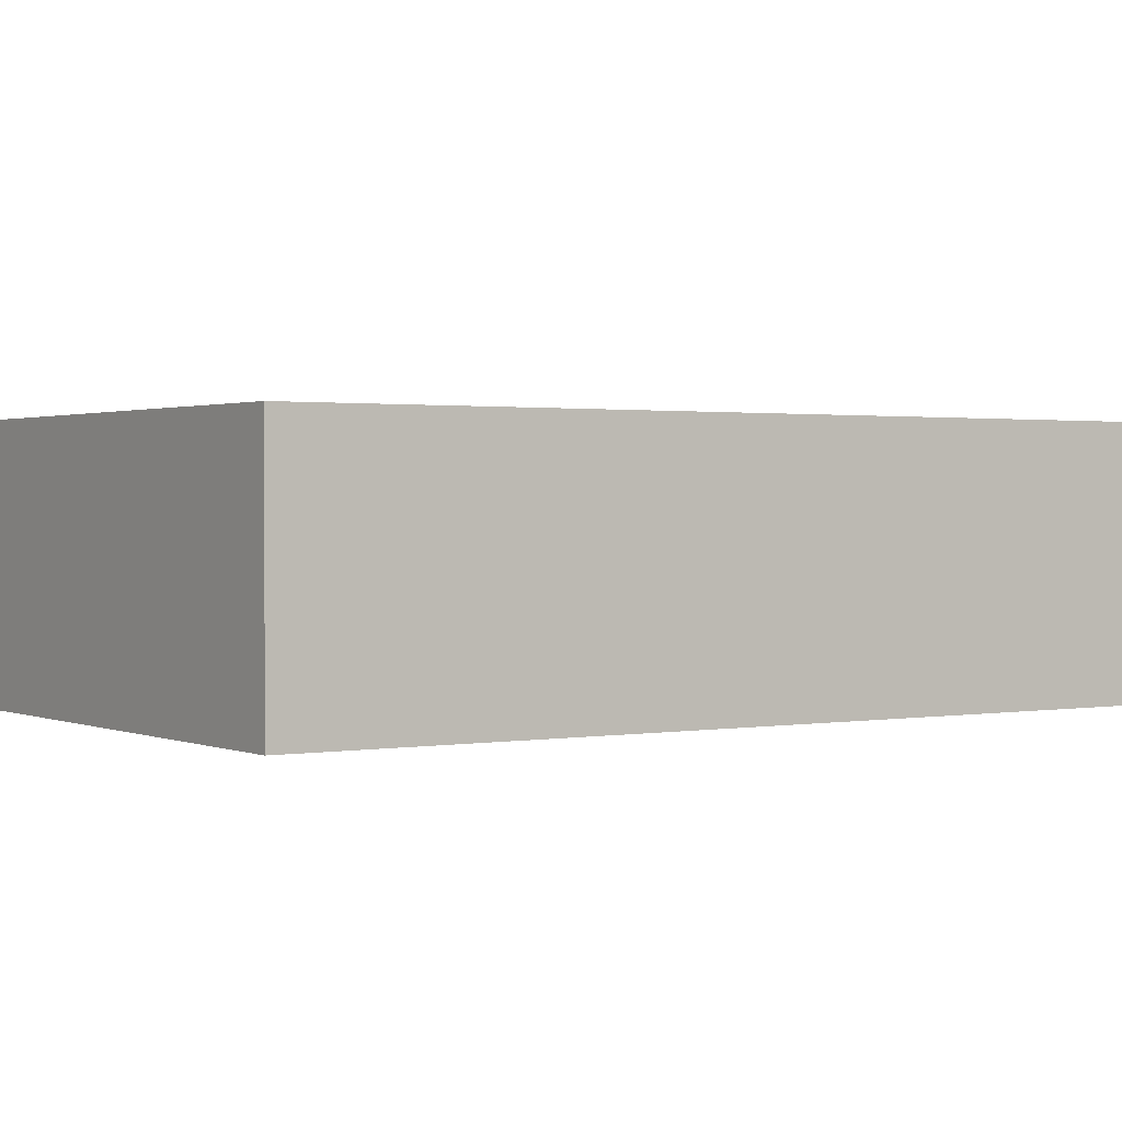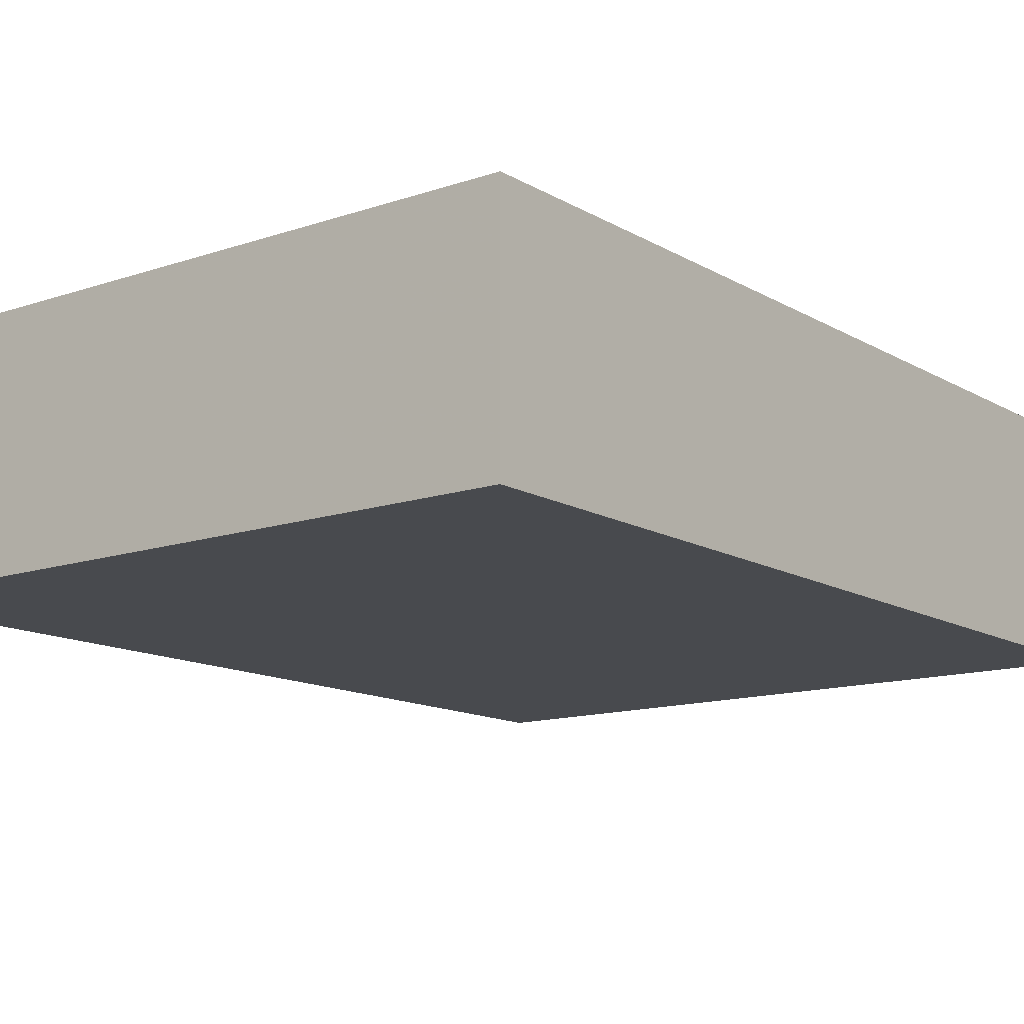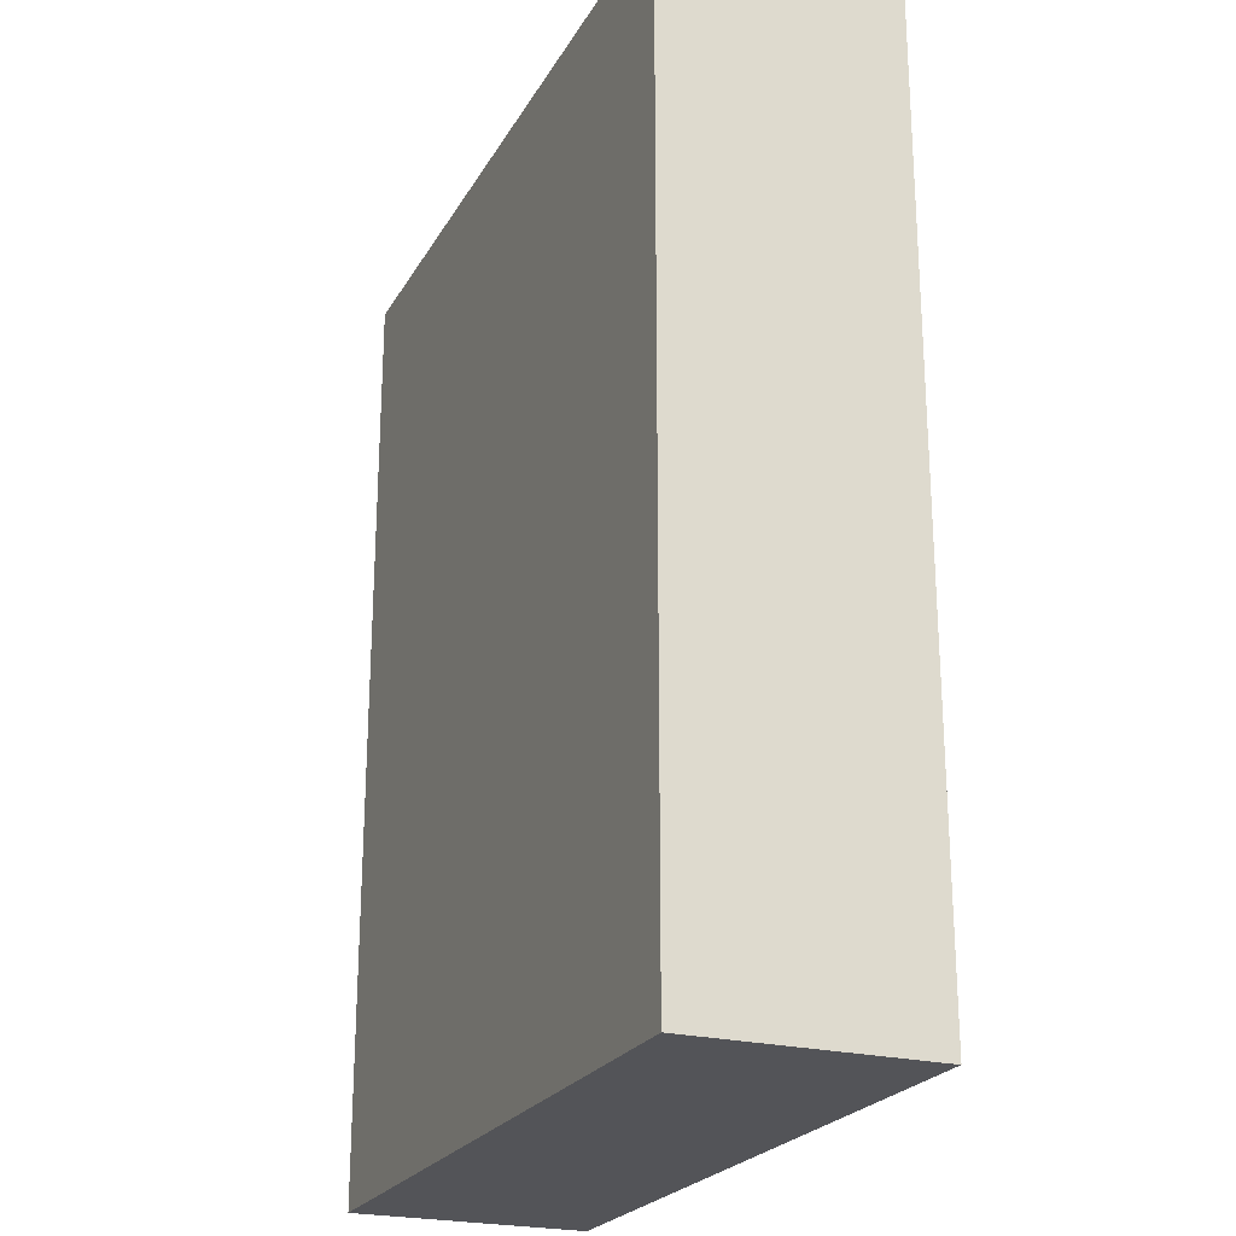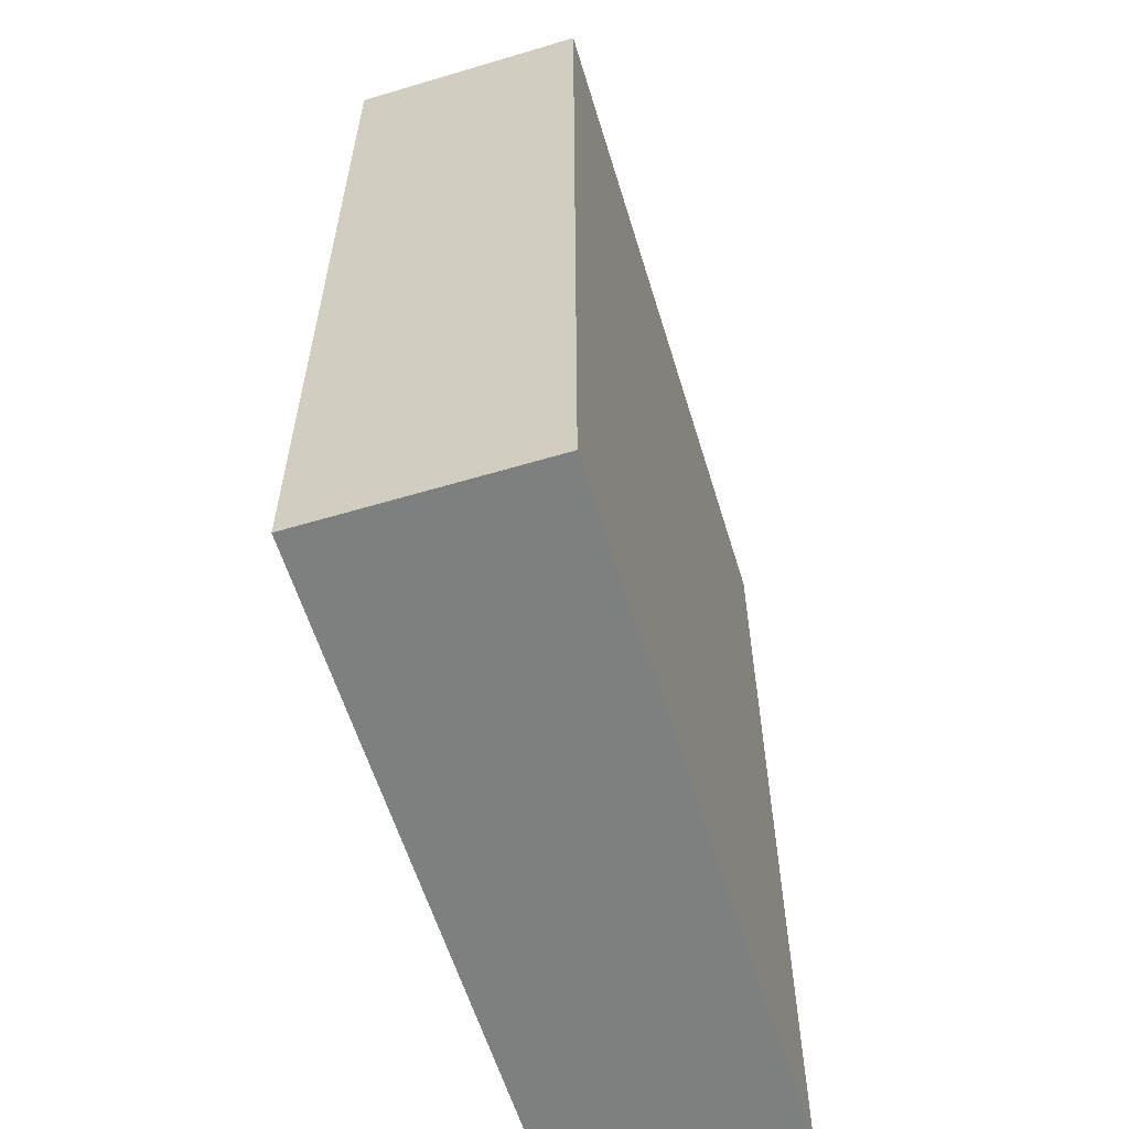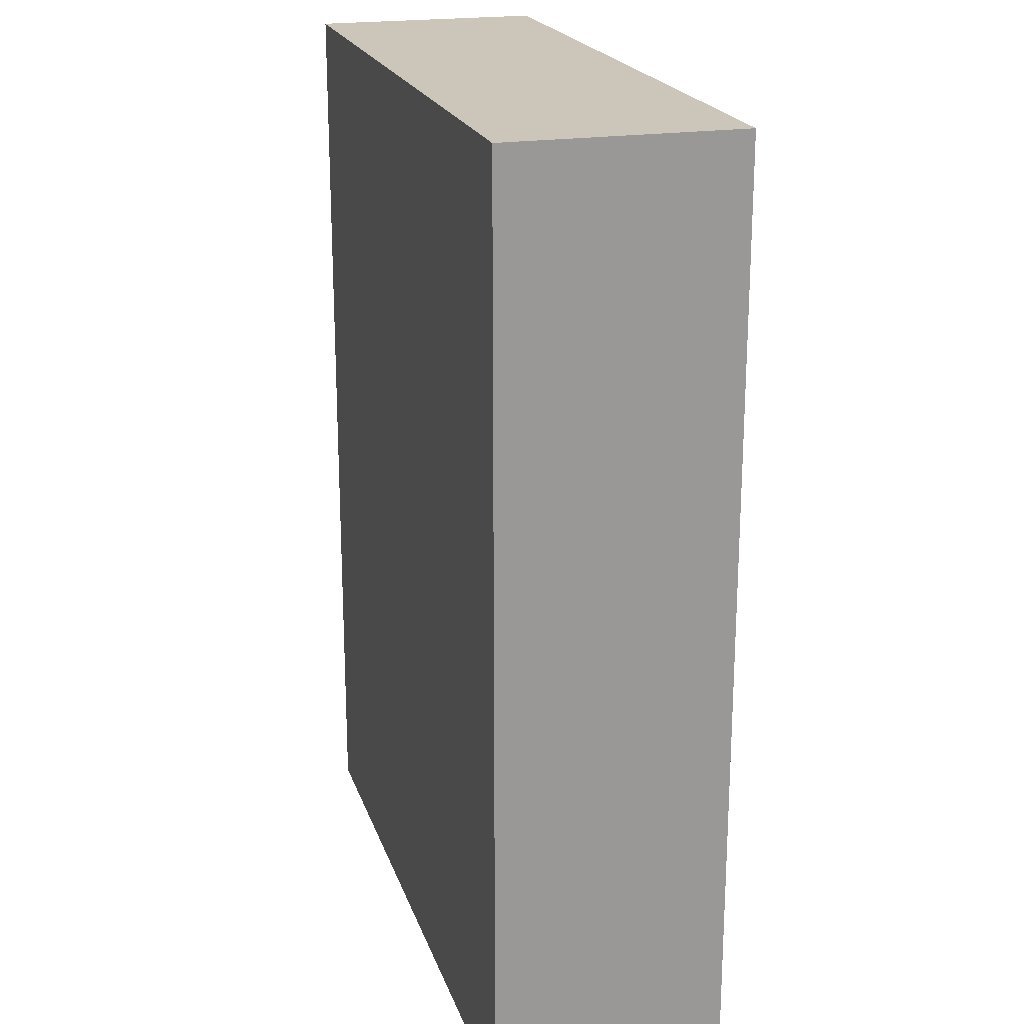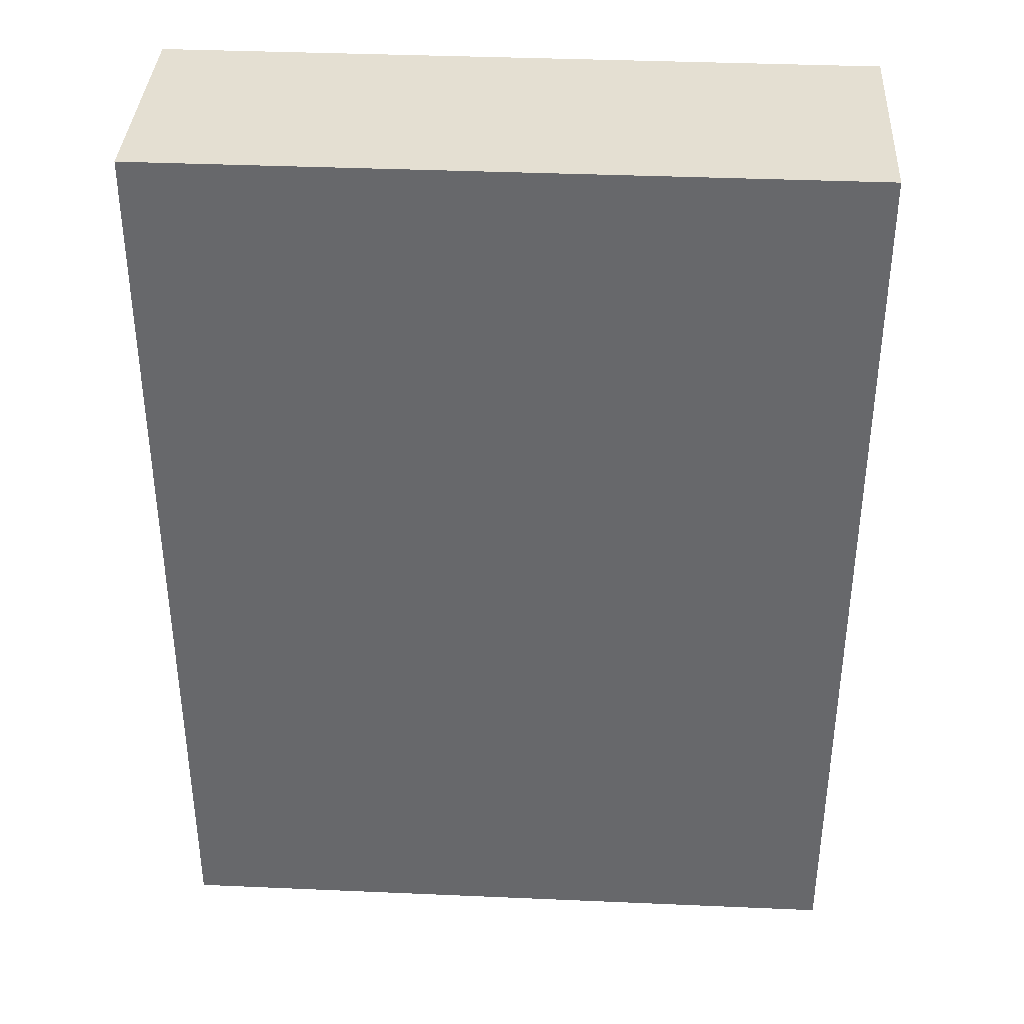
<metadata>
{"format":"obj","ext":"obj","renderer":"f3d","projection":"perspective","resolution":1024,"background":"white","views":[{"elev":1.2,"azim":56.4,"up":"+Y"},{"elev":-13.2,"azim":37.7,"up":"+Y"},{"elev":-23.5,"azim":-113.0,"up":"+Z"},{"elev":-59.6,"azim":-73.0,"up":"+Z"},{"elev":20.9,"azim":74.1,"up":"+Z"},{"elev":37.1,"azim":-176.8,"up":"+Z"}]}
</metadata>
<code>
v 1136 2008 64
v 1160 2016 64
v 1136 2016 64
v 1160 2008 64
v 1136 2016 32
v 1160 2008 32
v 1136 2008 32
v 1160 2016 32
f 1 2 3
f 1 4 2
f 5 6 7
f 5 8 6
f 1 5 7
f 1 3 5
f 2 6 8
f 2 4 6
f 3 8 5
f 3 2 8
f 4 7 6
f 4 1 7

</code>
